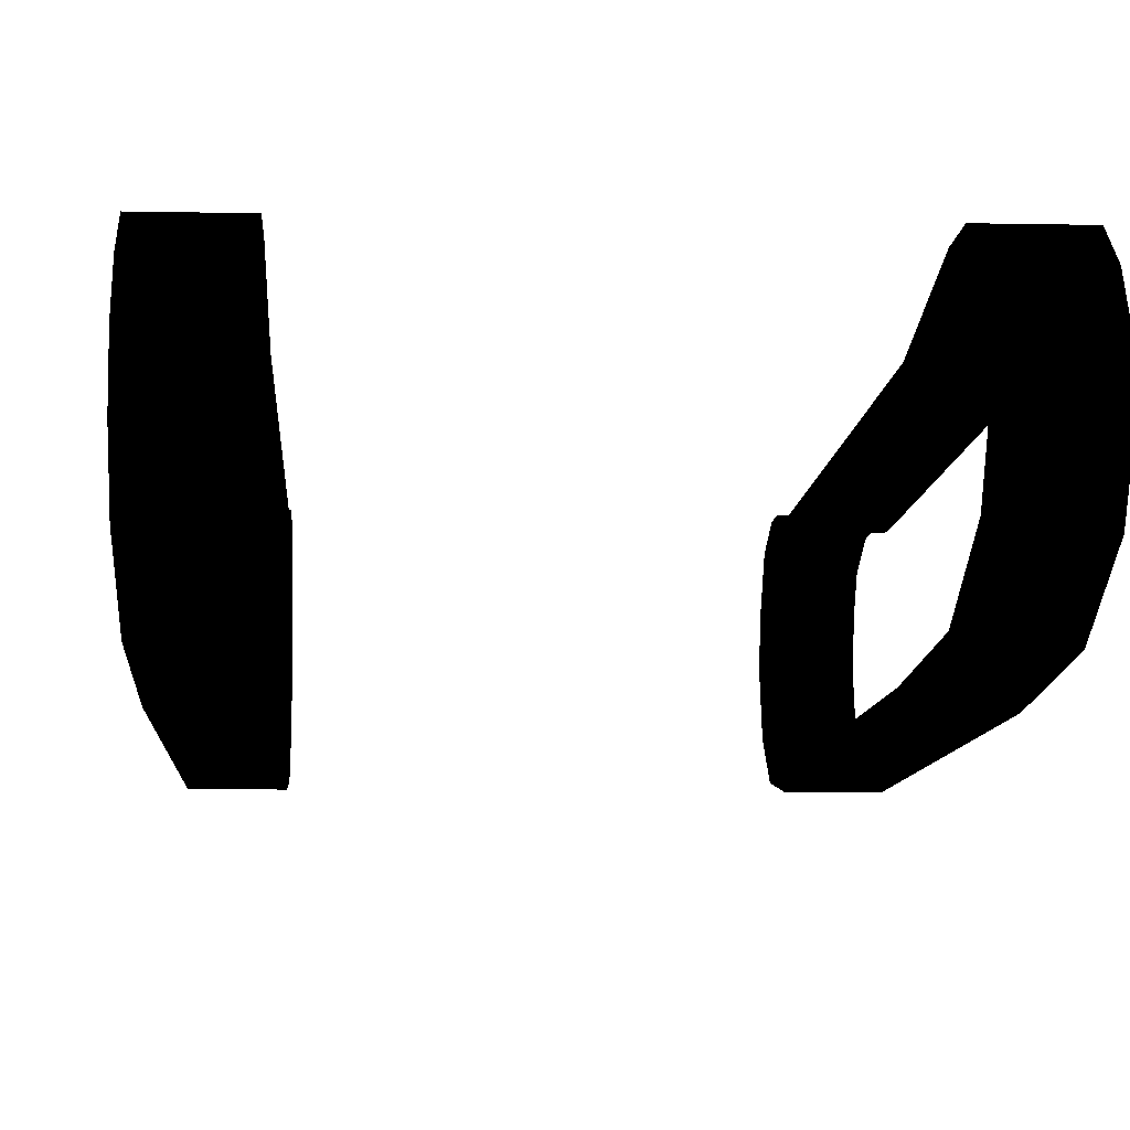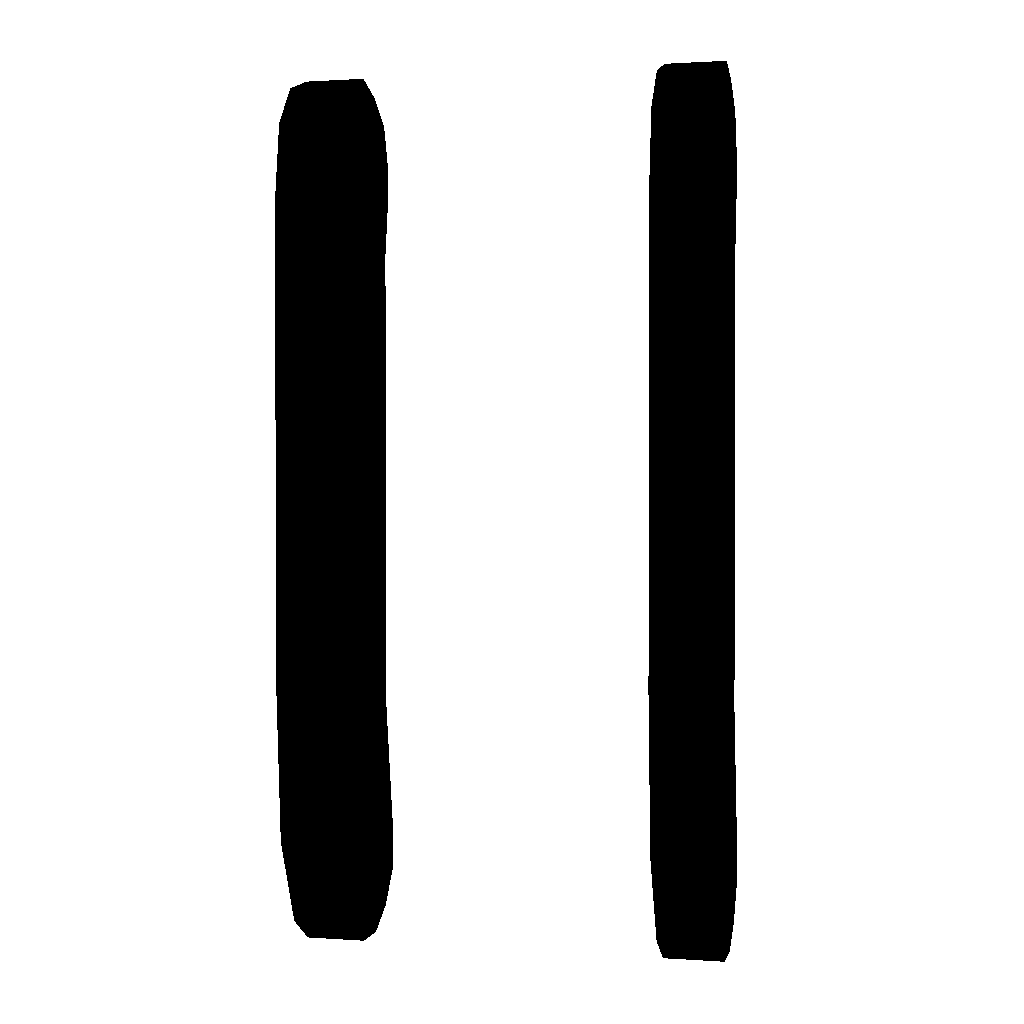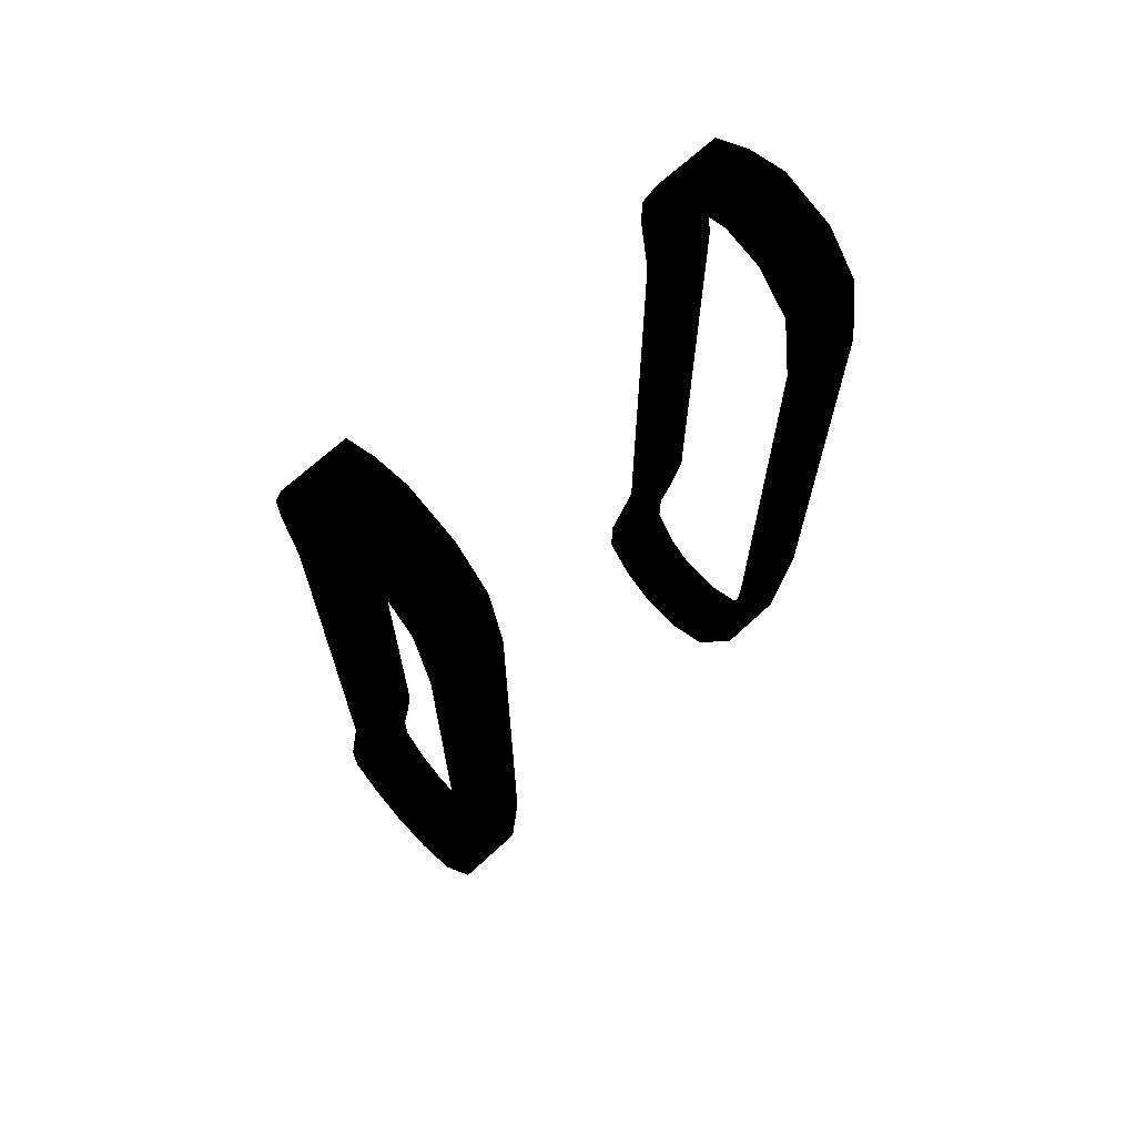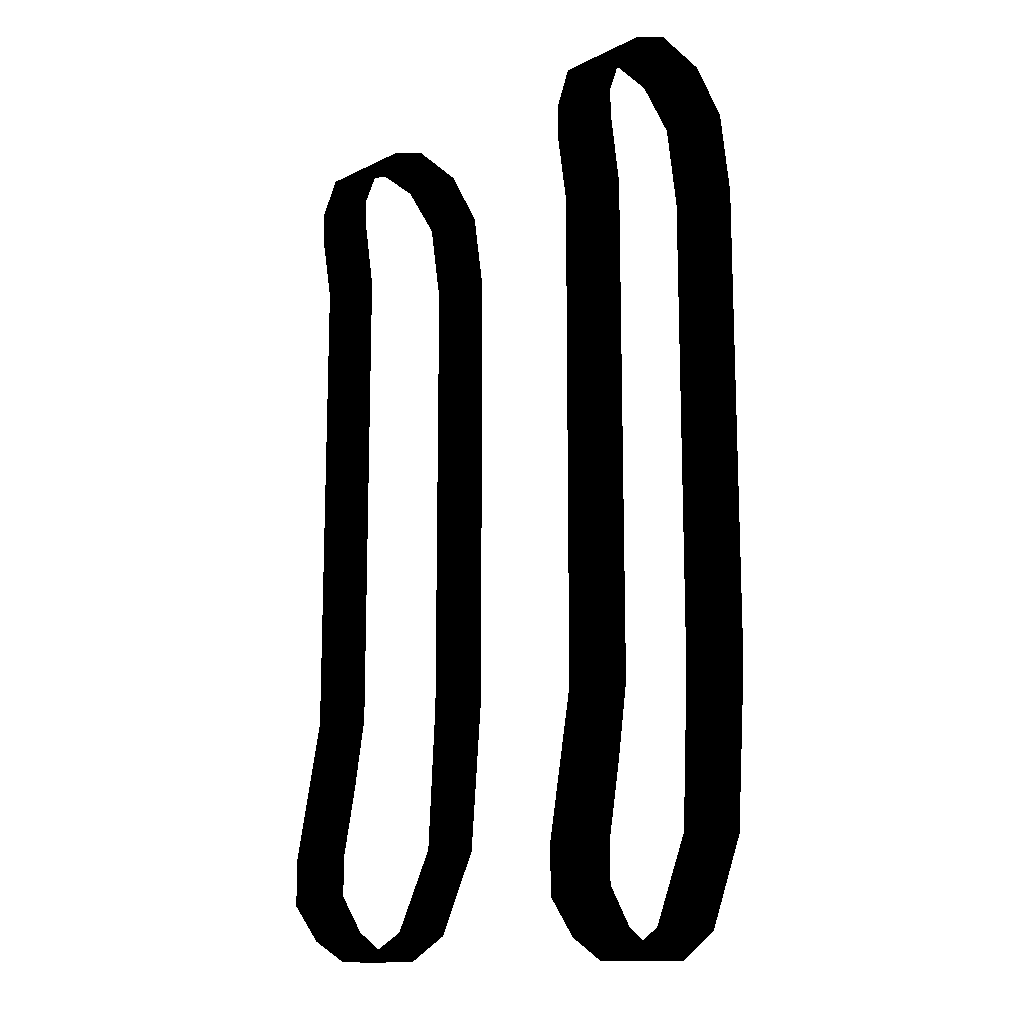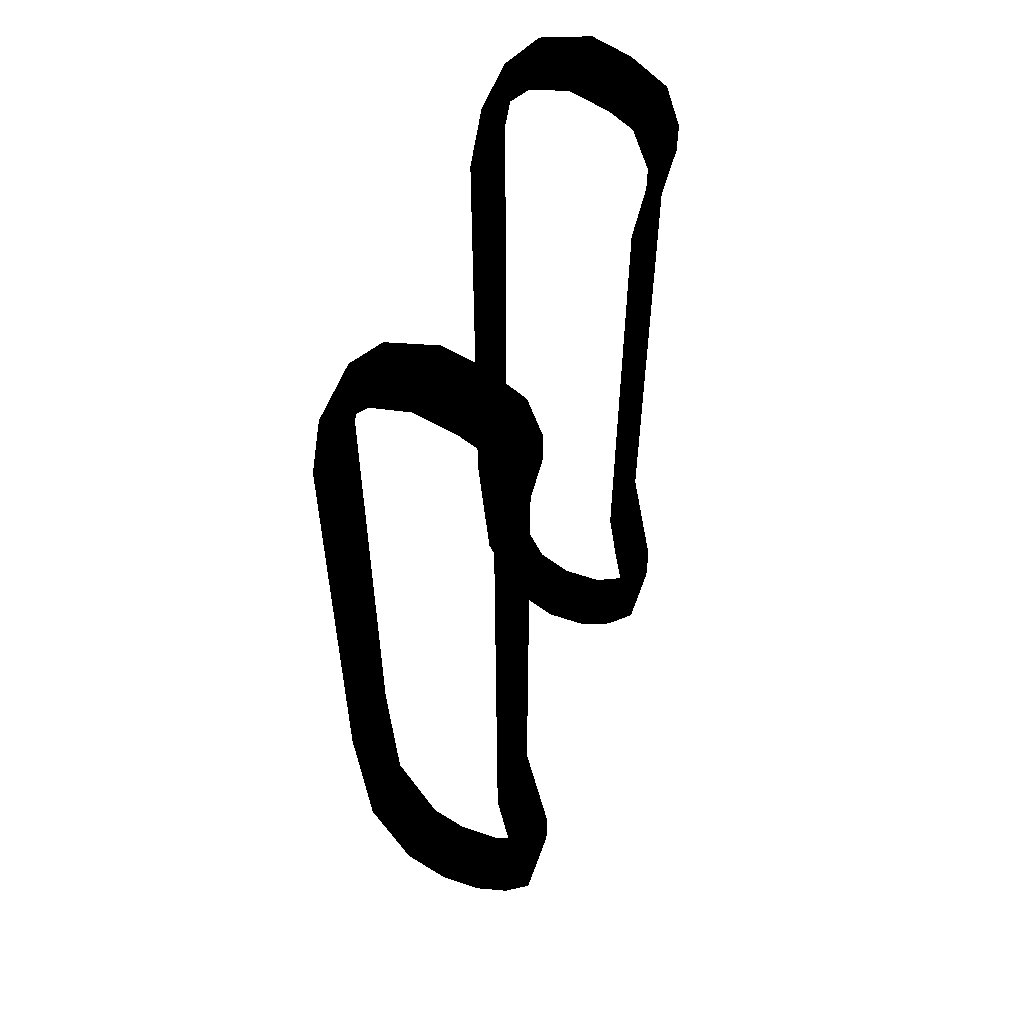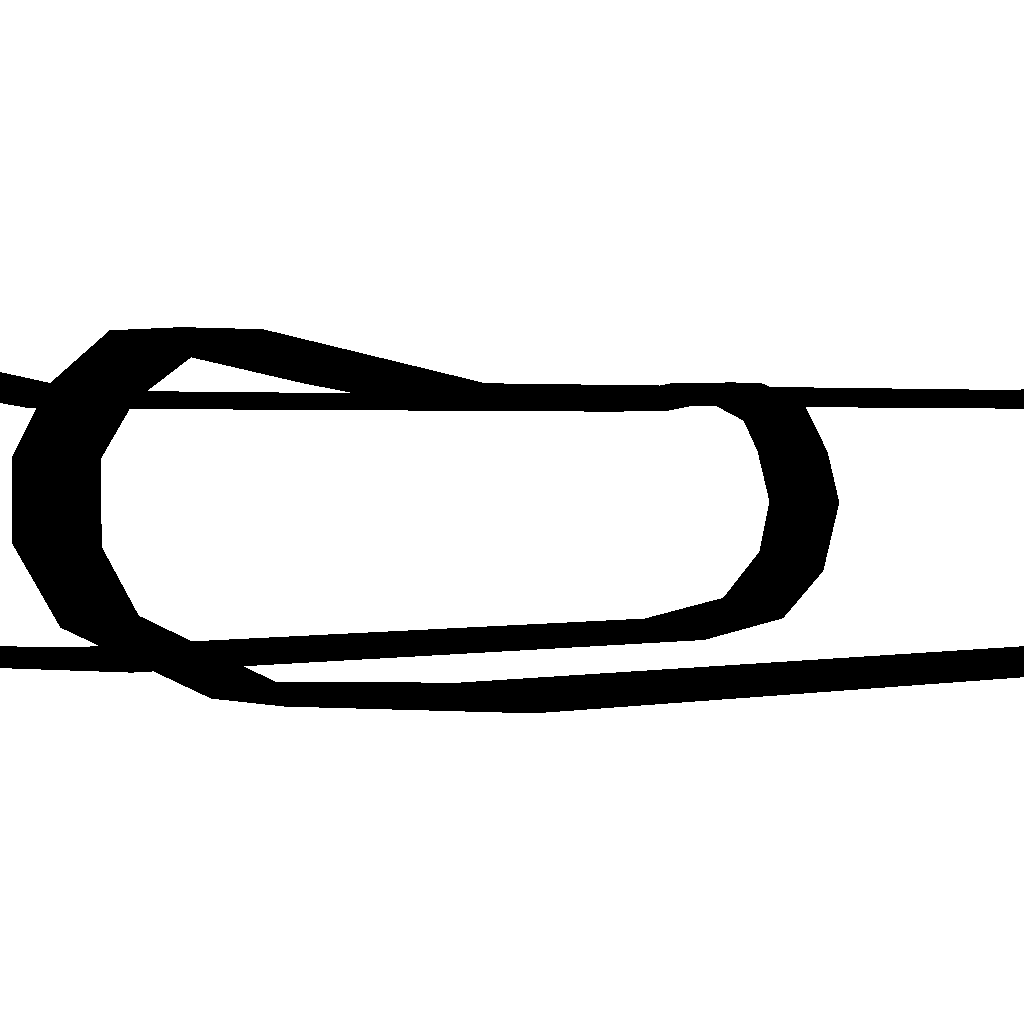
<metadata>
{"format":"obj","ext":"obj","renderer":"f3d","projection":"perspective","resolution":1024,"background":"white","views":[{"elev":-8.4,"azim":176.7,"up":"+Y"},{"elev":1.1,"azim":13.3,"up":"+Z"},{"elev":69.0,"azim":-42.7,"up":"+Z"},{"elev":-13.4,"azim":-132.6,"up":"+Z"},{"elev":55.7,"azim":109.8,"up":"+Z"},{"elev":1.4,"azim":-130.3,"up":"+Y"}]}
</metadata>
<code>
v 6.419 0.3378 -1.098
v 6.419 0.3378 18.58
v 6.419 0.8445 18.58
v 6.419 0.8445 -1.098
v 8.952 0.8445 18.58
v 8.952 0.3378 18.58
v 8.952 0.3378 -1.098
v 8.952 0.8445 -1.098
v 8.952 1.351 21.79
v 8.952 0.8445 21.79
v 6.419 0.8445 21.79
v 6.419 1.351 21.79
v 6.419 2.703 23.31
v 8.952 2.703 23.31
v 8.952 2.196 23.48
v 6.419 2.196 23.48
v 6.419 4.223 23.73
v 8.952 4.223 23.73
v 8.952 4.223 24.15
v 6.419 4.223 24.15
v 6.419 5.743 23.65
v 6.419 5.743 23.23
v 8.952 5.743 23.23
v 8.952 5.743 23.65
v 8.952 7.179 22.63
v 6.419 7.179 22.63
v 8.952 6.672 22.63
v 6.419 6.672 22.63
v 8.952 7.348 20.86
v 8.952 7.77 20.86
v 6.419 7.77 20.86
v 6.419 7.348 20.86
v 8.952 7.77 19.59
v 6.419 7.77 19.59
v 8.952 7.348 19.85
v 6.419 7.348 19.85
v 6.419 7.348 17.06
v 6.419 6.925 17.06
v 8.952 6.925 17.06
v 8.952 7.348 17.06
v 8.952 6.925 -2.449
v 8.952 7.348 -2.449
v 6.419 7.348 -2.449
v 6.419 6.925 -2.449
v 8.952 7.854 -5.321
v 6.419 7.854 -5.321
v 6.419 7.348 -5.321
v 8.952 7.348 -5.321
v 6.419 7.854 -8.192
v 8.952 7.854 -8.192
v 8.952 8.361 -8.192
v 6.419 8.361 -8.192
v 8.952 8.361 -10.13
v 6.419 8.361 -10.13
v 8.952 7.854 -9.797
v 6.419 7.854 -9.797
v 6.419 7.263 -11.57
v 6.419 6.925 -11.23
v 8.952 6.925 -11.23
v 8.952 7.263 -11.57
v 8.952 5.827 -12.41
v 6.419 5.827 -12.41
v 8.952 5.827 -11.99
v 6.419 5.827 -11.99
v 8.952 4.138 -12.41
v 6.419 4.138 -12.41
v 8.952 4.138 -11.99
v 6.419 4.138 -11.99
v 6.419 2.449 -11.32
v 6.419 2.787 -11.15
v 8.952 2.787 -11.15
v 8.952 2.449 -11.32
v 6.419 1.182 -7.517
v 8.952 1.182 -7.517
v 8.952 0.8445 -7.685
v 6.419 0.8445 -7.685
v -8.952 1.351 21.79
v -8.952 2.703 23.31
v -6.419 2.703 23.31
v -6.419 1.351 21.79
v -8.952 0.8445 21.79
v -8.952 2.196 23.48
v -6.419 2.196 23.48
v -6.419 0.8445 21.79
v -8.952 4.223 24.15
v -8.952 4.223 23.73
v -6.419 4.223 24.15
v -6.419 4.223 23.73
v -6.419 2.449 -11.32
v -6.419 0.8445 -7.685
v -8.952 0.8445 -7.685
v -8.952 2.449 -11.32
v -8.952 1.182 -7.517
v -8.952 2.787 -11.15
v -6.419 1.182 -7.517
v -6.419 2.787 -11.15
v -8.952 0.8445 -1.098
v -6.419 0.8445 -1.098
v -8.952 0.3378 -1.098
v -6.419 0.3378 -1.098
v -8.952 0.8445 18.58
v -6.419 0.8445 18.58
v -8.952 0.3378 18.58
v -6.419 0.3378 18.58
v -8.952 5.743 23.65
v -8.952 7.179 22.63
v -8.952 6.672 22.63
v -8.952 5.743 23.23
v -6.419 5.743 23.65
v -6.419 7.179 22.63
v -6.419 6.672 22.63
v -6.419 5.743 23.23
v -8.952 7.348 20.86
v -6.419 7.348 20.86
v -8.952 7.77 20.86
v -6.419 7.77 20.86
v -8.952 6.925 -11.23
v -8.952 5.827 -11.99
v -6.419 5.827 -11.99
v -6.419 6.925 -11.23
v -8.952 7.263 -11.57
v -8.952 5.827 -12.41
v -6.419 7.263 -11.57
v -6.419 5.827 -12.41
v -8.952 4.138 -11.99
v -6.419 4.138 -11.99
v -8.952 4.138 -12.41
v -6.419 4.138 -12.41
v -6.419 7.854 -5.321
v -6.419 8.361 -8.192
v -8.952 8.361 -8.192
v -8.952 7.854 -5.321
v -8.952 7.854 -8.192
v -8.952 7.348 -5.321
v -6.419 7.854 -8.192
v -6.419 7.348 -5.321
v -8.952 7.348 19.85
v -6.419 7.348 19.85
v -8.952 6.925 17.06
v -6.419 6.925 17.06
v -8.952 7.77 19.59
v -8.952 7.348 17.06
v -6.419 7.77 19.59
v -6.419 7.348 17.06
v -8.952 6.925 -2.449
v -6.419 6.925 -2.449
v -8.952 7.348 -2.449
v -6.419 7.348 -2.449
v -8.952 7.854 -9.797
v -6.419 7.854 -9.797
v -8.952 8.361 -10.13
v -6.419 8.361 -10.13
f 1 2 3 4
f 5 6 7 8
f 7 6 2 1
f 4 3 5 8
f 9 10 6 5
f 2 11 12 3
f 6 10 11 2
f 3 12 9 5
f 12 13 14 9
f 14 15 10 9
f 11 16 13 12
f 10 15 16 11
f 13 17 18 14
f 18 19 15 14
f 16 20 17 13
f 15 19 20 16
f 20 21 22 17
f 23 24 19 18
f 17 22 23 18
f 19 24 21 20
f 24 25 26 21
f 27 25 24 23
f 21 26 28 22
f 22 28 27 23
f 29 30 25 27
f 26 31 32 28
f 25 30 31 26
f 28 32 29 27
f 30 33 34 31
f 35 33 30 29
f 31 34 36 32
f 32 36 35 29
f 34 37 38 36
f 39 40 33 35
f 33 40 37 34
f 36 38 39 35
f 41 42 40 39
f 37 43 44 38
f 40 42 43 37
f 38 44 41 39
f 42 45 46 43
f 43 46 47 44
f 48 45 42 41
f 44 47 48 41
f 47 49 50 48
f 50 51 45 48
f 46 52 49 47
f 45 51 52 46
f 51 53 54 52
f 55 53 51 50
f 52 54 56 49
f 49 56 55 50
f 54 57 58 56
f 59 60 53 55
f 53 60 57 54
f 56 58 59 55
f 60 61 62 57
f 63 61 60 59
f 57 62 64 58
f 58 64 63 59
f 61 65 66 62
f 67 65 61 63
f 62 66 68 64
f 64 68 67 63
f 66 69 70 68
f 71 72 65 67
f 65 72 69 66
f 68 70 71 67
f 70 73 74 71
f 74 75 72 71
f 69 76 73 70
f 72 75 76 69
f 8 7 75 74
f 76 1 4 73
f 75 7 1 76
f 73 4 8 74
f 77 78 79 80
f 81 82 78 77
f 79 83 84 80
f 82 85 86 78
f 83 87 85 82
f 88 87 83 79
f 89 90 91 92
f 92 91 93 94
f 94 93 95 96
f 95 90 89 96
f 93 97 98 95
f 91 99 97 93
f 90 100 99 91
f 98 100 90 95
f 97 101 102 98
f 99 103 101 97
f 100 104 103 99
f 102 104 100 98
f 101 77 80 102
f 103 81 77 101
f 104 84 81 103
f 80 84 104 102
f 84 83 82 81
f 105 106 107 108
f 109 110 106 105
f 111 110 109 112
f 107 113 114 111
f 106 115 113 107
f 114 116 110 111
f 117 118 119 120
f 121 122 118 117
f 123 124 122 121
f 119 124 123 120
f 86 108 112 88
f 85 105 108 86
f 87 109 105 85
f 112 109 87 88
f 78 86 88 79
f 108 107 111 112
f 118 125 126 119
f 122 127 125 118
f 124 128 127 122
f 126 128 124 119
f 125 94 96 126
f 127 92 94 125
f 128 89 92 127
f 96 89 128 126
f 129 130 131 132
f 132 131 133 134
f 134 133 135 136
f 135 130 129 136
f 113 137 138 114
f 137 139 140 138
f 141 142 139 137
f 143 144 142 141
f 140 144 143 138
f 115 141 137 113
f 110 116 115 106
f 116 143 141 115
f 138 143 116 114
f 139 145 146 140
f 142 147 145 139
f 144 148 147 142
f 146 148 144 140
f 148 129 132 147
f 136 129 148 146
f 145 134 136 146
f 147 132 134 145
f 133 149 150 135
f 131 151 149 133
f 130 152 151 131
f 150 152 130 135
f 149 117 120 150
f 151 121 117 149
f 152 123 121 151
f 120 123 152 150

</code>
